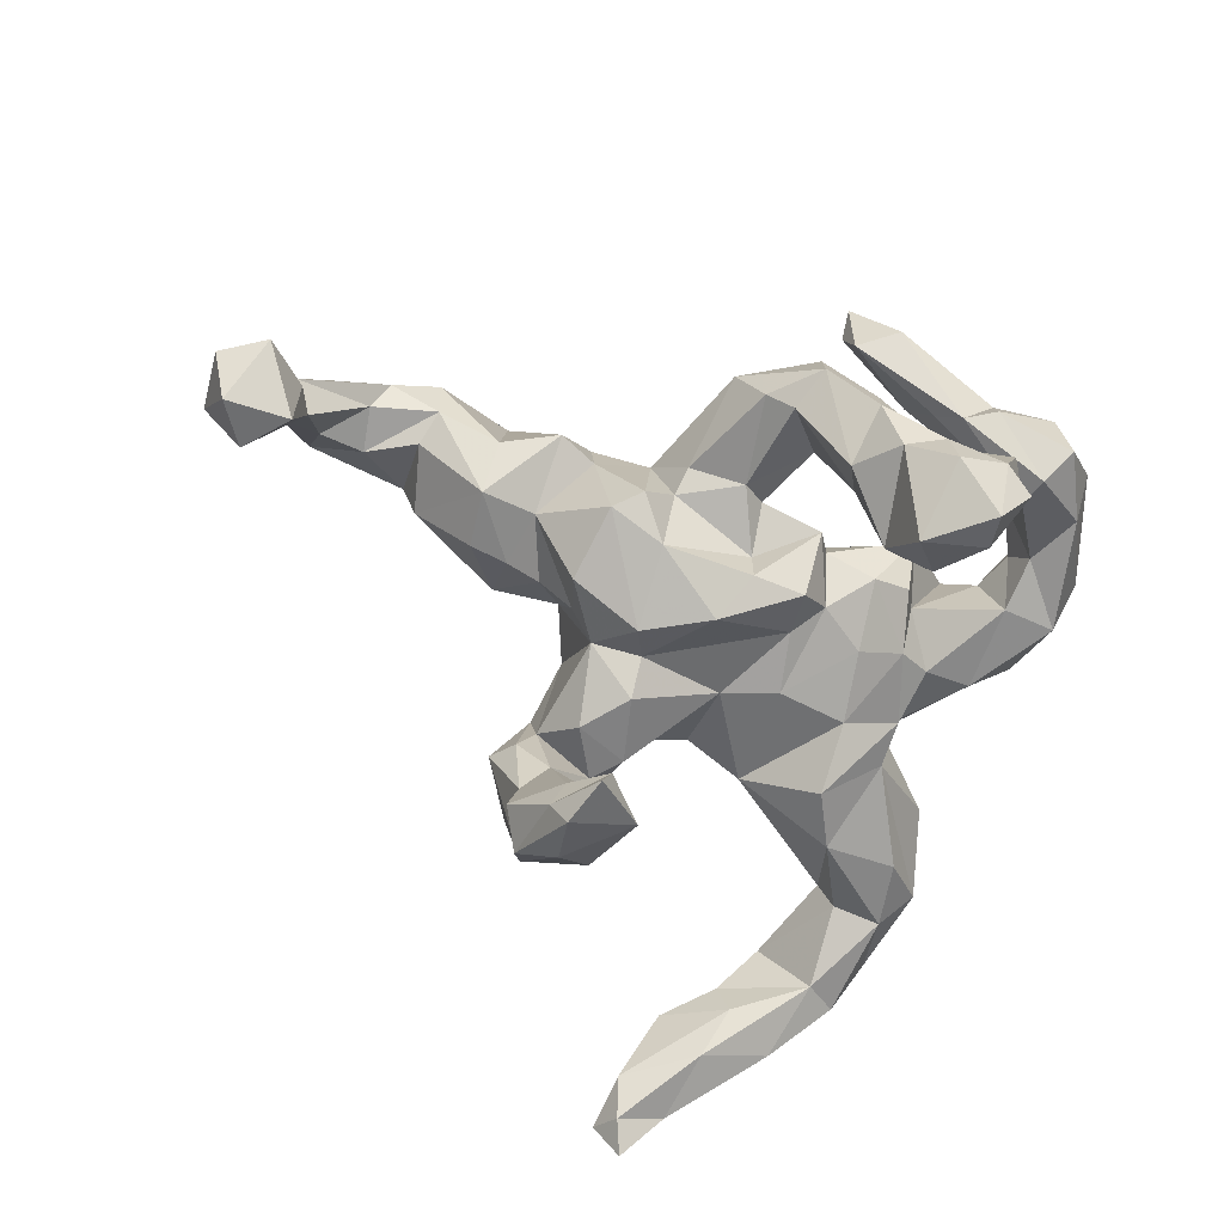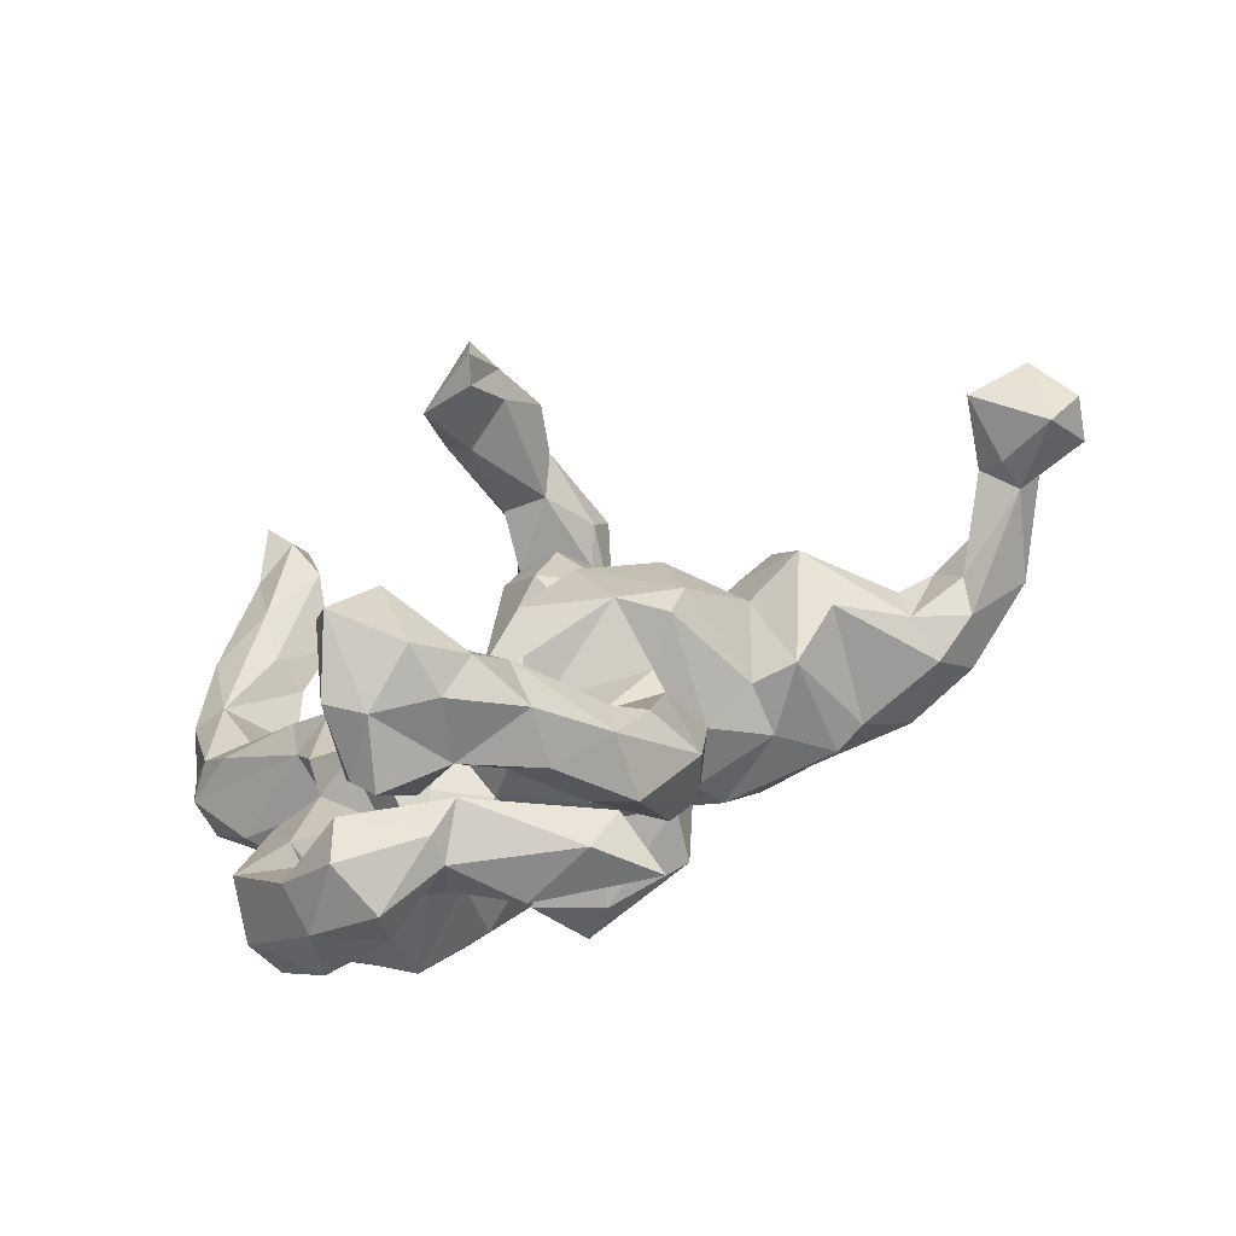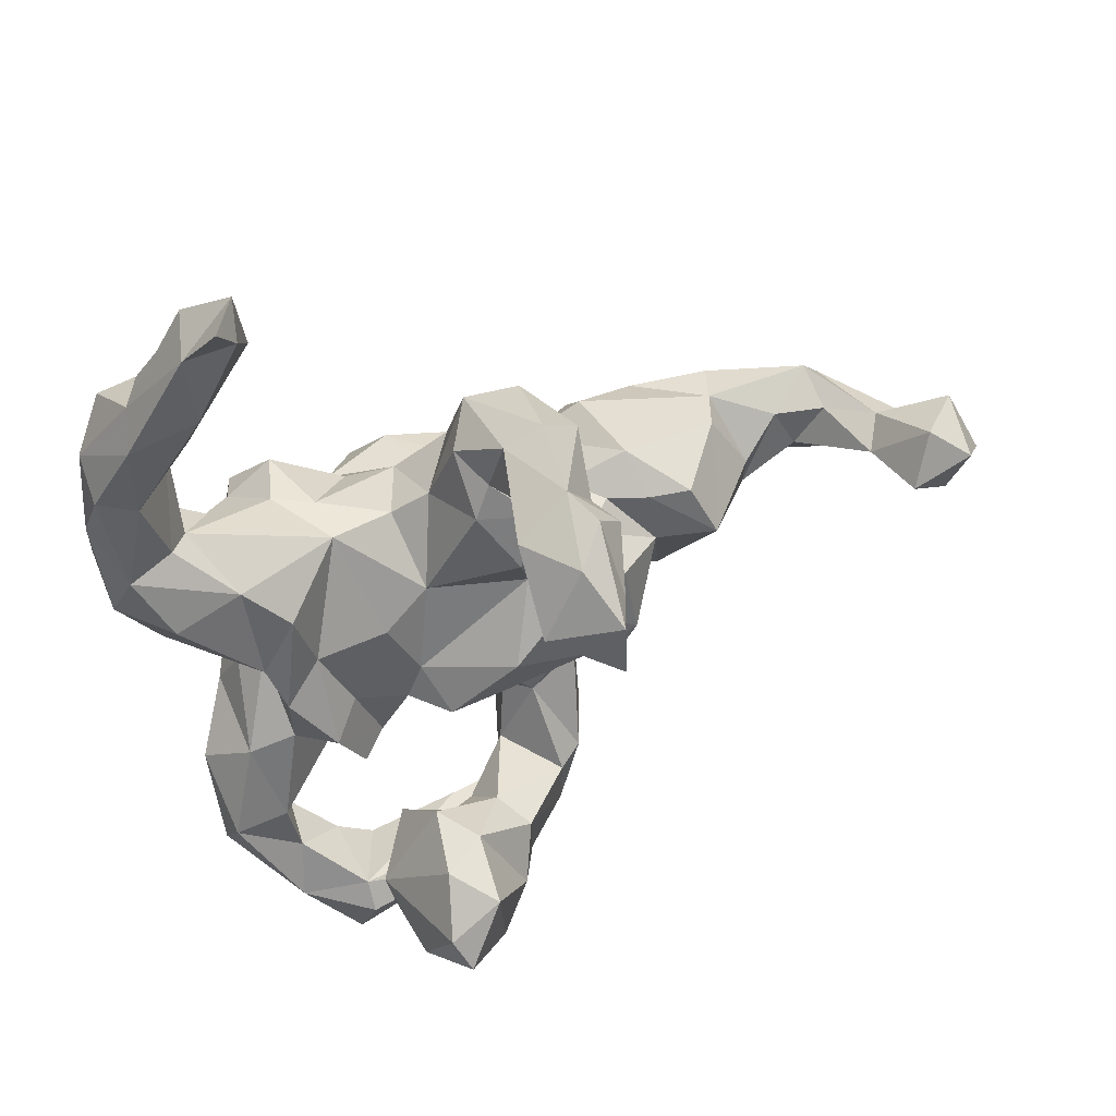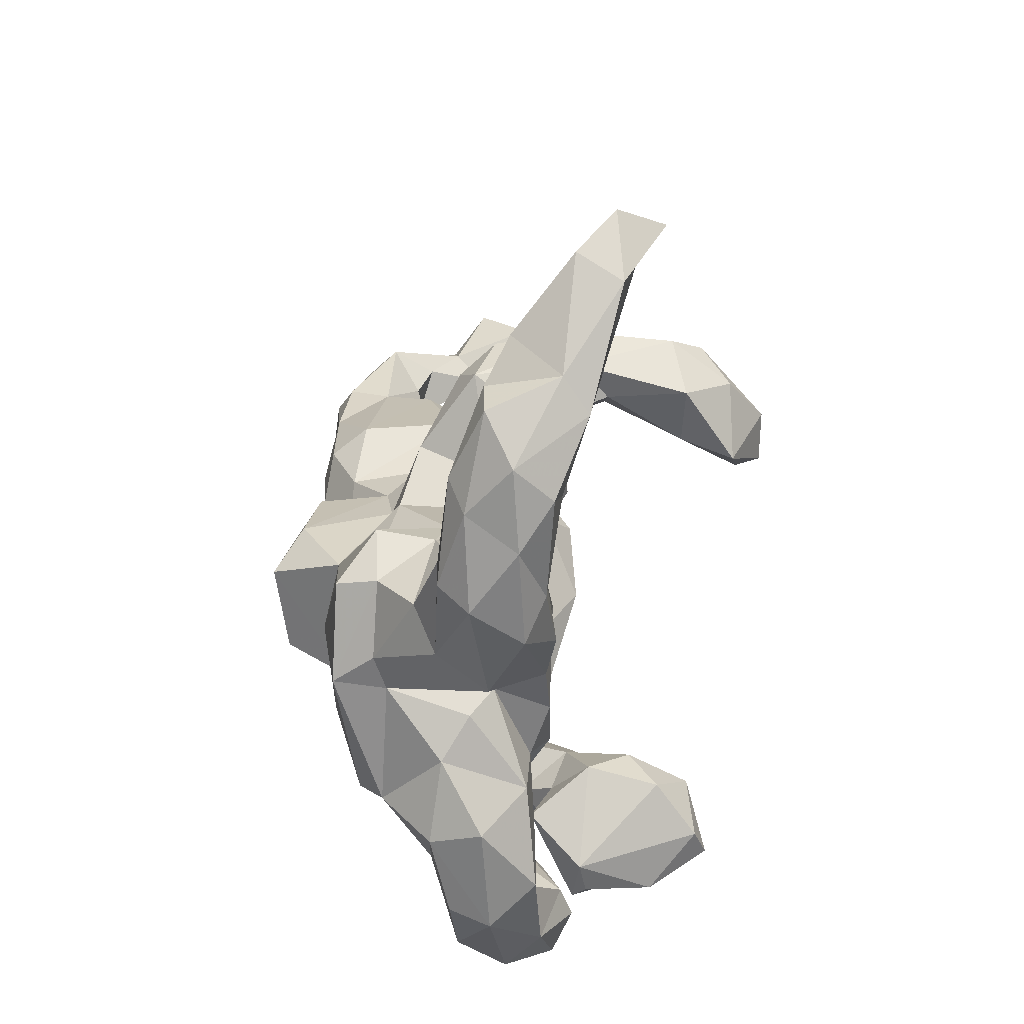
<metadata>
{"format":"obj","ext":"obj","renderer":"f3d","projection":"perspective","resolution":1024,"background":"white","views":[{"elev":-73.8,"azim":-40.1,"up":"+Z"},{"elev":-72.2,"azim":-159.4,"up":"+Y"},{"elev":37.4,"azim":156.6,"up":"+Y"},{"elev":21.3,"azim":83.0,"up":"+Y"}]}
</metadata>
<code>
v 0.5404 0.1553 0.002468
v 0.5448 0.2097 0.08397
v 0.4239 0.09307 0.1229
v 0.5631 0.3055 0.01423
v 0.4948 0.2347 0.1252
v 0.5301 0.3562 0.08875
v 0.5569 0.4311 0.02178
v 0.4826 0.3965 0.1064
v 0.4618 0.04488 0.04737
v 0.5125 0.5054 0.05701
v 0.4485 0.2527 0.1202
v 0.4138 -0.2266 0.05357
v 0.5173 0.219 -0.03185
v 0.3812 -0.249 0.1317
v 0.3742 -0.3765 0.1009
v 0.5557 0.3805 -0.0376
v 0.4618 0.1234 -0.05481
v 0.3948 -0.3996 0.03897
v 0.3359 -0.2996 0.126
v 0.4456 0.2468 -0.01582
v 0.3809 0.1578 0.1509
v 0.4138 0.2459 0.02382
v 0.4963 0.3662 -0.0572
v 0.3606 0.2226 0.08879
v 0.3583 -0.1757 -0.0245
v 0.3623 -0.1196 0.1103
v 0.4539 0.5224 0.05148
v 0.303 0.0003531 0.2724
v 0.3943 -0.3305 -0.03421
v 0.3414 -0.05295 0.06312
v 0.3201 0.0443 0.2098
v 0.4238 0.4055 0.05005
v 0.3111 -0.01228 0.1897
v 0.3311 0.006957 -0.05744
v 0.2934 -0.4865 0.08078
v 0.497 0.5469 -0.0564
v 0.2968 -0.2114 0.1993
v 0.3972 0.4836 -0.006465
v 0.3571 0.1675 -0.05562
v 0.4143 0.5463 -0.1333
v 0.2826 -0.2959 0.0659
v 0.2981 0.1635 0.1996
v 0.2966 -0.4859 -0.05612
v 0.2808 -0.366 0.03993
v 0.2536 -0.2505 0.1326
v 0.4252 0.5881 0.009749
v 0.2866 -0.1521 -0.03945
v 0.5114 0.4919 -0.0936
v 0.275 -0.547 -0.0002381
v 0.2452 -0.2142 0.2312
v 0.2539 0.2091 0.1053
v 0.31 -0.02327 0.02122
v 0.4137 0.7041 -0.08548
v 0.3005 -0.06574 -0.06814
v 0.3115 -0.3078 -0.04474
v 0.4169 0.4763 -0.07235
v 0.208 -0.431 0.01855
v 0.3491 0.5732 -0.03021
v 0.1955 -0.5048 -0.1226
v 0.2875 -0.3932 -0.03624
v 0.1445 -0.4706 0.02608
v 0.2257 0.2191 0.1946
v 0.2105 -0.2078 0.004215
v 0.2094 -0.5661 -0.08758
v 0.4346 0.6636 -0.1525
v 0.1928 -0.0981 0.2637
v 0.1395 -0.1692 0.226
v 0.2414 -0.00556 -0.04565
v 0.1726 0.03521 0.2778
v 0.285 0.1008 -0.07395
v 0.1995 -0.4564 -0.1022
v 0.4004 0.7355 -0.218
v 0.2758 0.1528 0.2615
v 0.1592 -0.2853 0.07114
v 0.1335 -0.234 0.1247
v 0.1773 -0.5765 -0.004293
v 0.3565 0.7494 -0.153
v 0.3643 0.6976 -0.1897
v 0.3346 0.6596 -0.1362
v 0.1901 0.2027 0.07826
v 0.1824 -0.1087 -0.04089
v 0.1358 -0.5059 -0.1318
v 0.2268 -0.1576 -0.08002
v 0.1725 -0.2367 -0.04947
v 0.1808 -0.4264 -0.1374
v 0.1651 -0.4792 -0.1507
v 0.1042 -0.4787 0.03072
v 0.1137 0.1166 0.2496
v 0.09601 -0.2824 -0.1637
v 0.158 -0.4871 -0.2621
v 0.08648 -0.09277 0.2406
v 0.084 -0.5374 -0.06946
v 0.1109 0.17 0.1686
v -0.006168 -0.4381 0.02668
v 0.03245 -0.05566 0.3313
v 0.1882 0.1849 0.003128
v 0.03978 0.07881 0.3526
v 0.04165 -0.4428 -0.1156
v 0.13 -0.2106 -0.01479
v 0.1065 -0.4989 -0.2325
v 0.08442 -0.5331 -0.02364
v 0.08562 0.1913 0.02109
v 0.1191 -0.3555 -0.06226
v 0.09371 -0.1299 -0.04435
v 0.0446 -0.4963 -0.09048
v 0.129 0.02007 -0.05594
v 0.05503 -0.1851 0.03589
v 0.01202 -0.1286 0.1281
v -0.03752 -0.08596 0.1528
v 0.04654 -0.3458 -0.1075
v 0.1161 -0.4465 -0.3654
v 0.141 -0.3985 -0.3417
v 0.01866 -0.4679 -0.2113
v 0.12 -0.3114 -0.2778
v 0.01757 -0.4677 -0.05549
v 0.01003 -0.5188 0.06556
v -0.01525 -0.09191 0.2809
v 0.03526 0.1848 0.1437
v 0.01652 -0.2127 -0.01093
v -0.003099 -0.3703 -0.06361
v 0.05124 -0.2869 -0.2403
v 0.03018 -0.4666 -0.2927
v -0.005974 0.1347 0.3
v 0.05833 -0.3407 -0.3409
v 0.04182 -0.135 -0.1059
v 0.03061 0.2274 -0.001991
v -0.08673 -0.364 0.01966
v -0.1392 0.1297 0.2654
v -0.09327 -0.5275 0.01828
v -0.1167 0.01504 0.2993
v -0.01877 -0.3113 -0.1426
v -0.04923 -0.1179 -0.05
v -0.04231 -0.1099 -0.1173
v -0.1358 -0.4656 0.008536
v -0.03105 -0.4225 -0.2376
v -0.1364 0.1358 0.1522
v -0.06188 -0.1674 0.09628
v 0.07462 -0.06623 -0.05844
v -0.06977 -0.4352 -0.06442
v 0.007929 0.3354 -0.0557
v -0.07786 -0.301 -0.0132
v -0.08601 -0.1885 -0.007532
v -0.1054 -0.2388 0.07897
v -0.07775 -0.4371 -0.1501
v -0.001258 0.248 -0.1219
v -0.1634 -0.493 0.1015
v 0.05756 0.08233 -0.04959
v -0.1635 -0.2515 0.1265
v -0.05878 -0.3433 -0.191
v -0.04732 0.1375 0.1509
v -0.03637 0.3801 0.01167
v -0.143 -0.04737 0.2738
v -0.1621 -0.4176 -0.07454
v -0.04149 0.257 0.1024
v -0.1456 -0.4541 0.07328
v -0.1548 -0.05236 0.185
v -0.1711 0.05611 0.219
v -0.16 -0.3434 -0.086
v -0.08903 0.101 -0.1132
v -0.1562 -0.4122 0.02644
v -0.2112 -0.2547 0.1102
v -0.03179 0.334 -0.2085
v -0.02388 0.3047 -0.1191
v 0.01632 0.3514 -0.3308
v -0.03429 0.3921 -0.1548
v -0.06364 0.1559 -0.1474
v -0.09493 0.2432 -0.146
v 0.01082 0.2317 -0.4134
v -0.1286 -0.1972 -0.03501
v -0.2116 -0.1576 -0.01594
v -0.03147 0.2547 -0.3331
v -0.2669 0.07423 0.2552
v -0.1954 -0.08485 0.1535
v -0.2167 0.1336 0.204
v -0.1113 0.408 -0.03127
v -0.04985 -0.02787 -0.1618
v -0.2196 -0.04345 0.2071
v -0.04656 0.3438 -0.417
v -0.2026 -0.3271 -0.05733
v -0.1485 0.2272 0.03667
v -0.1057 0.3581 0.02903
v -0.1023 0.3025 -0.2153
v -0.2425 -0.3069 0.03232
v -0.1279 0.3104 -0.08683
v -0.2421 -0.1048 0.07108
v -0.1614 0.1371 -0.1036
v -0.132 0.3239 -0.008947
v -0.2162 0.1541 0.0353
v -0.2034 -0.1146 -0.03856
v -0.09206 0.4282 -0.1696
v -0.1842 -0.06146 -0.1391
v -0.06464 0.4161 -0.3208
v -0.1682 0.3768 -0.124
v -0.1047 0.2568 -0.3861
v -0.08904 0.1933 -0.4807
v -0.1524 0.3276 -0.1435
v -0.3048 0.1549 0.2351
v -0.1276 0.3438 -0.2668
v -0.1296 0.06239 -0.162
v -0.322 -0.05348 0.1328
v -0.3182 -0.05669 0.04776
v -0.07543 0.1878 -0.4373
v -0.09115 0.3938 -0.3763
v -0.1412 0.3522 -0.3401
v -0.3475 0.09416 0.2496
v -0.2126 0.1225 -0.06437
v -0.08609 0.2736 -0.4821
v -0.3939 -0.003738 0.2059
v -0.2701 0.1351 -0.009883
v -0.1108 0.2858 -0.4261
v -0.2532 -0.1015 -0.1041
v -0.3027 0.2004 0.1756
v -0.3151 0.199 0.01785
v -0.2515 0.07138 -0.1253
v -0.2791 -0.05214 -0.115
v -0.4408 0.01673 0.187
v -0.3881 -0.06141 0.03871
v -0.3487 0.04932 -0.03328
v -0.4152 0.1755 0.218
v -0.3967 0.1477 -0.05873
v -0.3327 0.1379 -0.03757
v -0.4389 0.0655 -0.07528
v -0.5389 0.1922 0.1867
v -0.4601 0.002838 -0.002368
v -0.5158 0.187 0.1224
v -0.5836 0.1451 0.2103
v -0.5045 0.06681 0.2284
v -0.5562 0.03967 0.06585
v -0.4841 0.1886 0.04727
v -0.55 0.09557 0.04346
v -0.5734 0.02096 0.1373
v -0.6073 0.1653 0.05881
v -0.6387 0.06214 0.1016
v -0.6454 0.1008 0.05566
v -0.6146 0.09127 0.1889
v -0.6764 0.2223 0.09466
v -0.6804 0.1792 0.02533
v -0.7194 0.1824 0.1236
v -0.7273 0.1266 0.1037
v -0.7175 0.1436 -0.07415
v -0.747 0.1863 -0.03083
v -0.7636 0.1198 -0.03351
v -0.8001 0.1736 -0.03193
v -0.7365 0.1373 -0.1865
v -0.7518 0.1116 -0.08326
v -0.7687 0.2265 -0.1643
v -0.8339 0.07628 -0.1272
v -0.8346 0.1786 -0.1902
v -0.8445 0.2334 -0.09271
v -0.873 0.1478 -0.05986
v -0.8855 0.1434 -0.1276
v 0.186 -0.5301 0.04797
f 230 232 225
f 236 225 232
f 228 233 234
f 228 231 233
f 236 232 237
f 233 235 239
f 234 233 242
f 242 233 239
f 238 236 241
f 236 237 241
f 238 241 243
f 239 238 243
f 242 239 243
f 97 123 128
f 97 128 130
f 95 97 130
f 95 130 152
f 172 174 197
f 172 197 205
f 197 219 205
f 172 205 208
f 205 219 227
f 205 227 216
f 208 205 216
f 219 212 225
f 223 219 225
f 227 219 226
f 226 219 223
f 227 226 235
f 231 227 235
f 226 223 238
f 223 225 236
f 223 236 238
f 235 226 238
f 233 231 235
f 235 238 239
f 43 49 64
f 29 43 60
f 29 60 55
f 29 55 25
f 25 55 47
f 39 17 34
f 40 23 56
f 50 66 67
f 18 43 29
f 18 49 43
f 48 23 40
f 194 198 204
f 182 198 194
f 192 203 204
f 171 182 194
f 192 178 203
f 164 178 192
f 162 171 164
f 113 144 135
f 122 113 135
f 149 135 144
f 149 121 135
f 131 121 149
f 113 98 144
f 89 121 131
f 89 114 121
f 100 98 113
f 100 82 98
f 210 194 204
f 98 139 144
f 131 149 158
f 89 131 110
f 98 103 110
f 82 103 98
f 110 103 89
f 105 59 92
f 59 64 92
f 64 76 92
f 71 105 115
f 71 59 105
f 85 103 82
f 86 85 82
f 162 182 171
f 85 89 103
f 83 63 84
f 77 78 79
f 72 78 77
f 64 49 76
f 43 71 60
f 60 71 57
f 68 54 83
f 54 47 83
f 70 54 68
f 34 54 70
f 40 79 78
f 72 65 78
f 65 40 78
f 65 72 77
f 53 65 77
f 39 34 70
f 65 48 40
f 86 82 100
f 9 52 34
f 252 35 44
f 55 41 63
f 104 99 107
f 147 106 138
f 127 120 141
f 94 115 134
f 10 36 27
f 9 33 52
f 15 19 35
f 27 36 46
f 32 27 38
f 27 46 38
f 38 46 58
f 24 22 51
f 33 30 52
f 19 45 41
f 35 19 41
f 44 35 41
f 58 46 77
f 22 39 96
f 51 22 96
f 63 41 45
f 45 74 63
f 199 191 215
f 252 57 61
f 96 147 102
f 74 107 99
f 116 87 94
f 48 16 23
f 94 155 116
f 101 116 129
f 89 85 114
f 71 43 59
f 59 43 64
f 202 194 210
f 204 203 210
f 202 171 194
f 168 171 202
f 164 168 178
f 168 164 171
f 124 122 135
f 122 100 113
f 121 124 135
f 121 114 124
f 111 100 122
f 90 100 111
f 86 100 90
f 85 86 90
f 85 90 112
f 114 85 112
f 195 202 210
f 168 195 207
f 207 195 210
f 203 207 210
f 203 178 207
f 168 202 195
f 178 168 207
f 124 111 122
f 112 111 124
f 124 114 112
f 112 90 111
f 166 159 186
f 166 147 159
f 145 166 167
f 163 184 182
f 163 182 162
f 167 163 145
f 165 163 162
f 139 153 144
f 153 139 160
f 145 147 166
f 134 105 129
f 105 134 115
f 105 101 129
f 120 127 139
f 120 131 141
f 98 110 120
f 110 131 120
f 125 119 133
f 133 119 132
f 125 104 119
f 125 176 138
f 176 125 133
f 138 104 125
f 92 101 105
f 71 115 94
f 94 61 71
f 104 107 119
f 81 99 104
f 106 104 138
f 81 104 106
f 96 106 147
f 68 106 96
f 87 116 101
f 76 101 92
f 101 61 87
f 87 61 94
f 61 57 71
f 252 101 76
f 98 120 139
f 15 14 19
f 14 12 26
f 55 60 44
f 40 56 79
f 54 52 47
f 26 25 30
f 30 25 52
f 25 47 52
f 55 44 41
f 49 35 252
f 49 252 76
f 46 53 77
f 56 38 58
f 56 58 79
f 39 70 96
f 34 52 54
f 68 83 81
f 47 55 63
f 83 47 63
f 44 60 57
f 252 44 57
f 252 61 101
f 79 58 77
f 96 70 68
f 68 81 106
f 81 83 99
f 83 84 99
f 84 63 74
f 84 74 99
f 11 22 24
f 20 22 32
f 11 32 22
f 8 10 27
f 3 2 5
f 9 2 3
f 2 6 5
f 2 4 6
f 6 4 7
f 6 7 10
f 198 196 193
f 199 176 191
f 186 199 214
f 167 166 186
f 198 182 196
f 182 184 196
f 131 158 141
f 176 133 191
f 159 199 186
f 138 176 159
f 10 7 36
f 193 190 192
f 149 153 158
f 159 176 199
f 240 242 245
f 241 237 240
f 234 242 240
f 237 234 240
f 232 234 237
f 228 234 232
f 230 228 232
f 231 228 224
f 230 222 228
f 216 231 224
f 217 216 224
f 212 213 229
f 201 200 217
f 200 208 217
f 173 177 200
f 212 174 213
f 185 173 200
f 174 188 213
f 136 188 174
f 148 173 161
f 136 150 180
f 137 173 148
f 173 109 156
f 137 109 173
f 109 117 156
f 123 88 150
f 88 118 150
f 109 91 117
f 88 93 118
f 222 224 228
f 229 213 220
f 246 244 248
f 217 224 222
f 218 217 222
f 220 221 222
f 191 211 215
f 8 6 10
f 191 189 211
f 214 199 215
f 214 215 218
f 5 6 8
f 5 8 11
f 5 11 3
f 8 27 32
f 11 8 32
f 21 11 24
f 3 11 21
f 31 3 21
f 9 3 33
f 33 3 31
f 33 26 30
f 19 14 37
f 37 14 26
f 21 24 51
f 19 37 45
f 37 50 45
f 51 96 80
f 45 50 74
f 74 50 75
f 74 75 107
f 80 96 102
f 75 108 107
f 107 108 137
f 107 137 119
f 129 116 146
f 116 155 146
f 154 126 151
f 126 140 151
f 221 218 222
f 213 221 220
f 215 211 201
f 211 185 201
f 215 201 218
f 221 209 218
f 206 214 218
f 209 206 218
f 188 206 209
f 179 183 170
f 170 183 185
f 189 185 211
f 170 185 189
f 188 186 206
f 180 186 188
f 180 184 186
f 180 187 184
f 175 190 193
f 187 181 193
f 181 175 193
f 155 134 146
f 183 160 161
f 181 151 175
f 134 129 146
f 127 148 160
f 148 127 143
f 137 143 142
f 155 94 134
f 23 38 56
f 38 23 32
f 36 53 46
f 36 65 53
f 36 48 65
f 18 35 49
f 18 15 35
f 26 12 25
f 12 29 25
f 1 9 34
f 20 39 22
f 13 39 20
f 23 13 20
f 23 20 32
f 36 7 48
f 15 18 14
f 12 18 29
f 12 14 18
f 1 2 9
f 1 17 13
f 13 4 1
f 2 1 4
f 4 13 16
f 7 4 16
f 198 192 204
f 193 192 198
f 165 192 190
f 192 165 164
f 153 149 144
f 165 162 164
f 17 1 34
f 39 13 17
f 7 16 48
f 16 13 23
f 183 161 185
f 161 173 185
f 180 188 136
f 163 167 184
f 133 132 191
f 147 138 159
f 140 126 145
f 163 140 145
f 165 140 163
f 145 126 147
f 102 147 126
f 119 142 132
f 142 119 137
f 143 141 142
f 142 141 169
f 141 143 127
f 139 127 160
f 140 165 151
f 151 165 190
f 175 151 190
f 132 189 191
f 132 142 169
f 132 169 189
f 169 170 189
f 169 179 170
f 141 158 169
f 179 169 158
f 158 153 179
f 153 160 183
f 184 187 196
f 196 187 193
f 167 186 184
f 206 186 214
f 153 183 179
f 150 154 180
f 154 181 180
f 180 181 187
f 154 151 181
f 148 143 137
f 150 118 154
f 108 109 137
f 118 126 154
f 108 91 109
f 67 91 108
f 80 102 118
f 93 80 118
f 75 67 108
f 62 80 93
f 75 50 67
f 62 51 80
f 42 51 62
f 28 50 37
f 28 33 31
f 31 21 42
f 21 51 42
f 37 26 33
f 28 37 33
f 244 247 248
f 160 148 161
f 118 102 126
f 229 230 225
f 216 227 231
f 212 229 225
f 200 177 208
f 177 172 208
f 219 197 212
f 197 174 212
f 173 156 177
f 156 157 177
f 177 157 172
f 156 152 157
f 157 152 128
f 172 157 174
f 157 136 174
f 128 136 157
f 156 117 152
f 152 130 128
f 123 136 128
f 117 95 152
f 91 95 117
f 88 123 97
f 91 97 95
f 91 88 97
f 250 243 249
f 242 243 250
f 247 242 250
f 247 245 242
f 243 241 249
f 208 216 217
f 123 150 136
f 251 247 250
f 250 249 251
f 67 66 91
f 69 88 91
f 66 69 91
f 213 209 221
f 248 247 251
f 188 209 213
f 185 200 201
f 201 217 218
f 220 222 229
f 222 230 229
f 241 240 246
f 246 240 244
f 244 240 245
f 241 246 249
f 244 245 247
f 249 246 248
f 249 248 251
f 28 31 42
f 28 42 73
f 69 28 73
f 28 66 50
f 73 42 62
f 69 73 88
f 66 28 69
f 88 73 62
f 88 62 93

</code>
